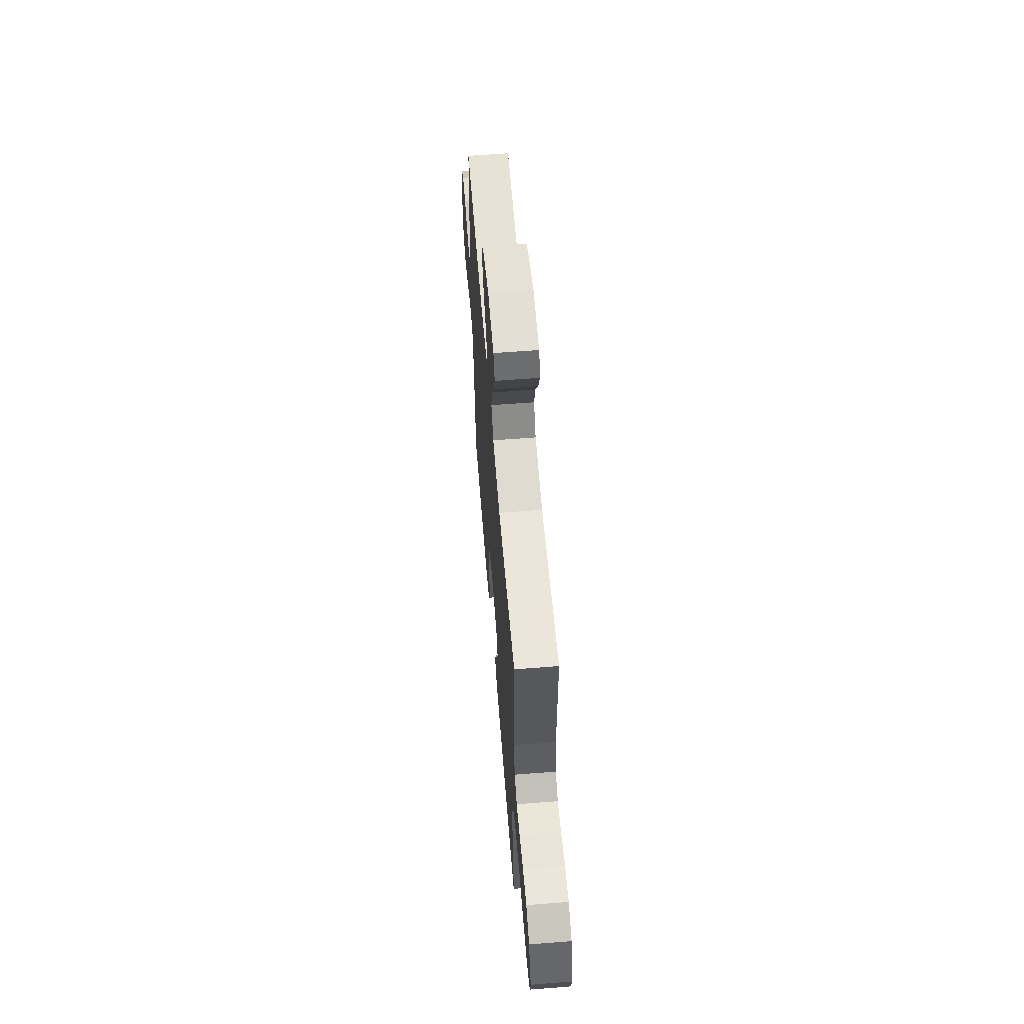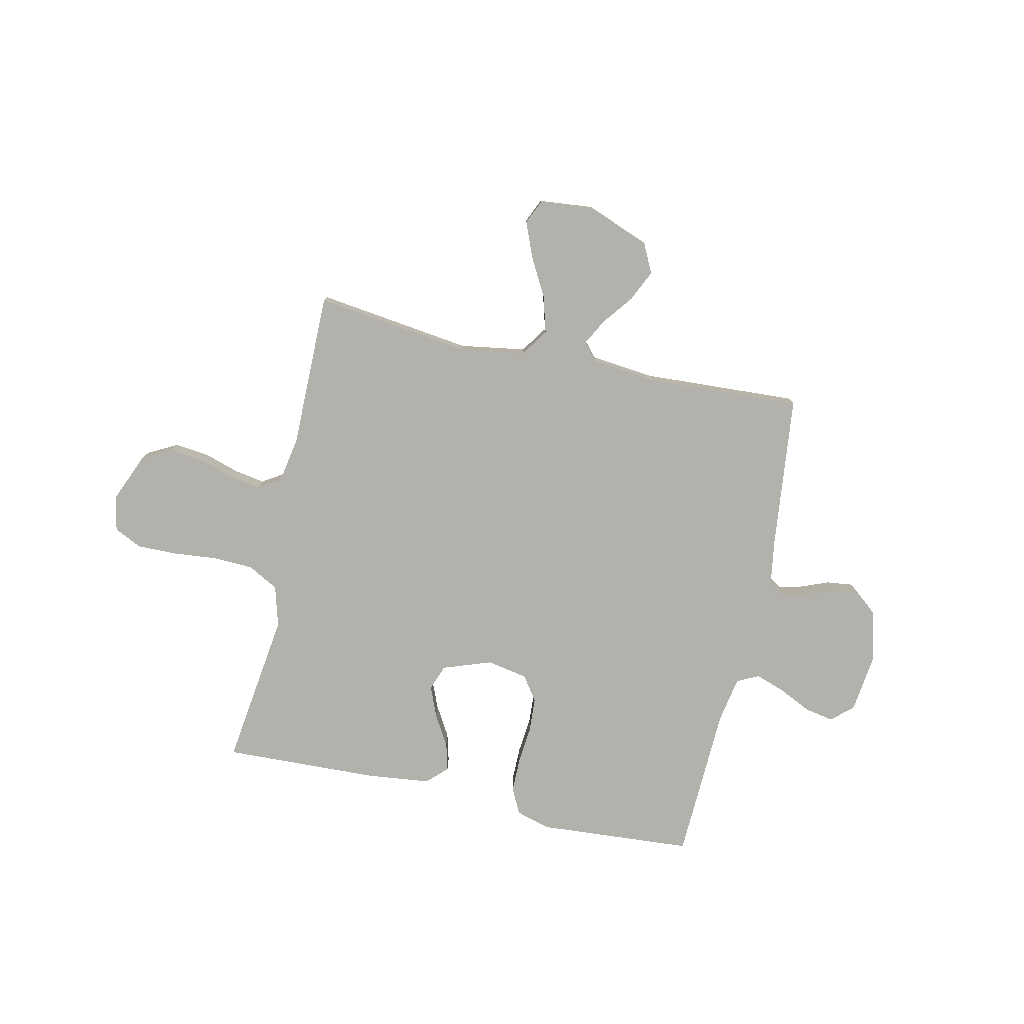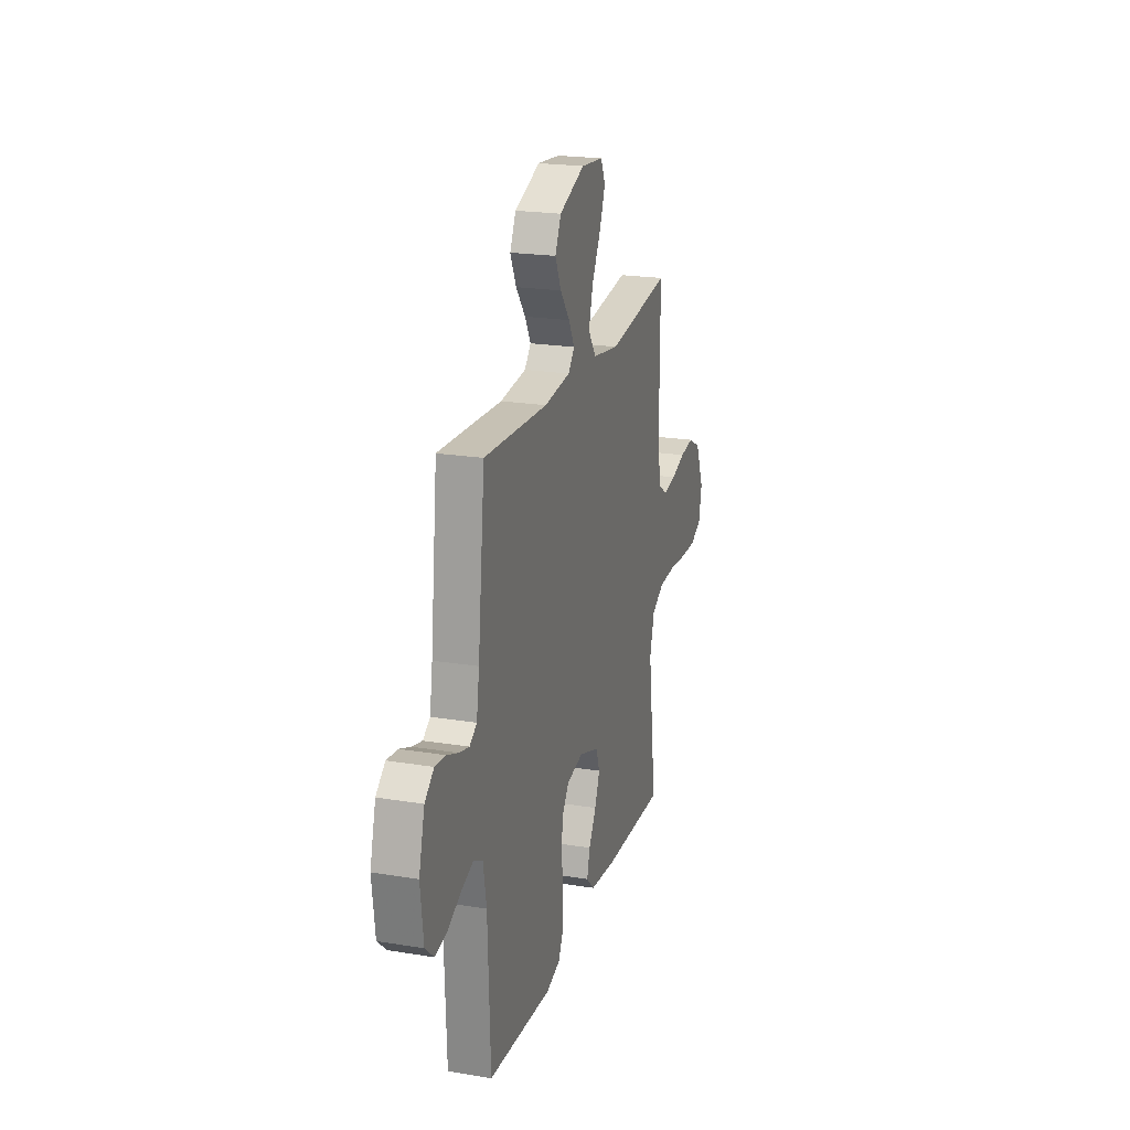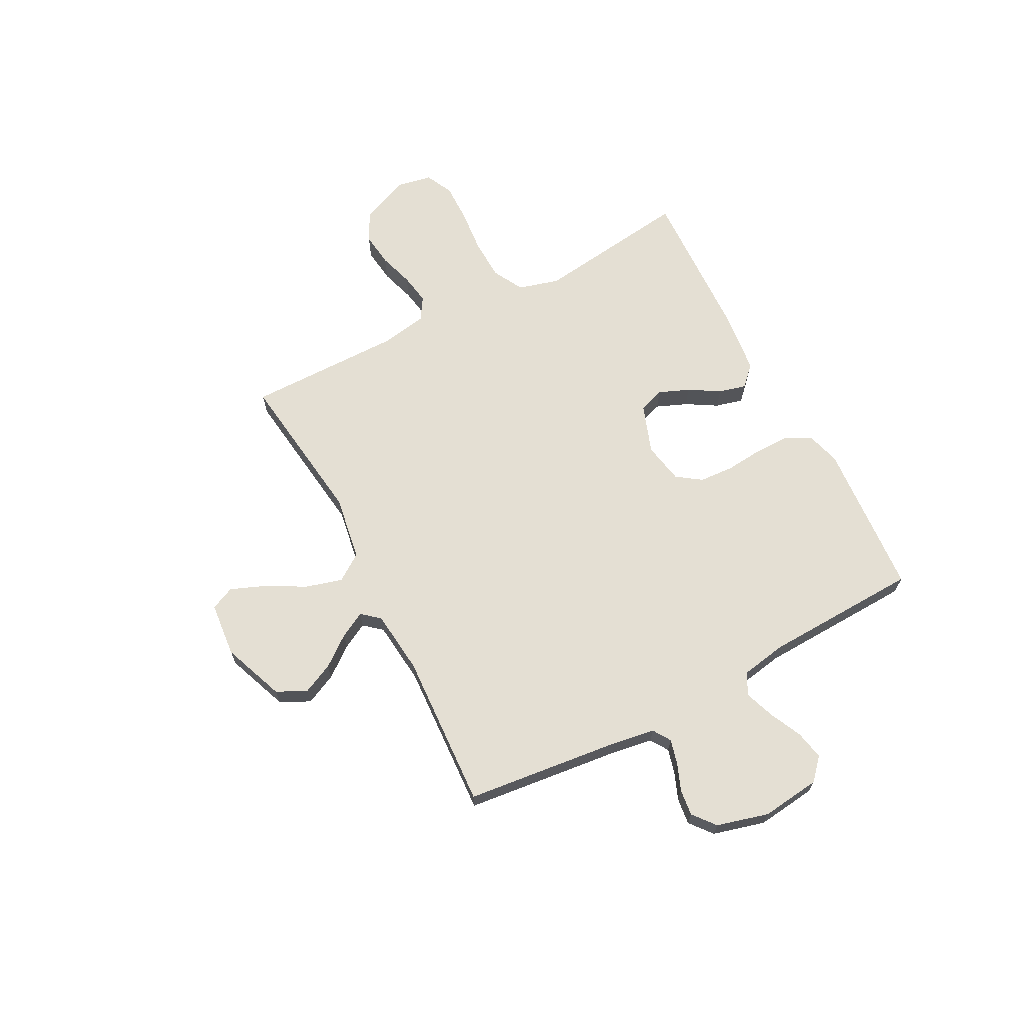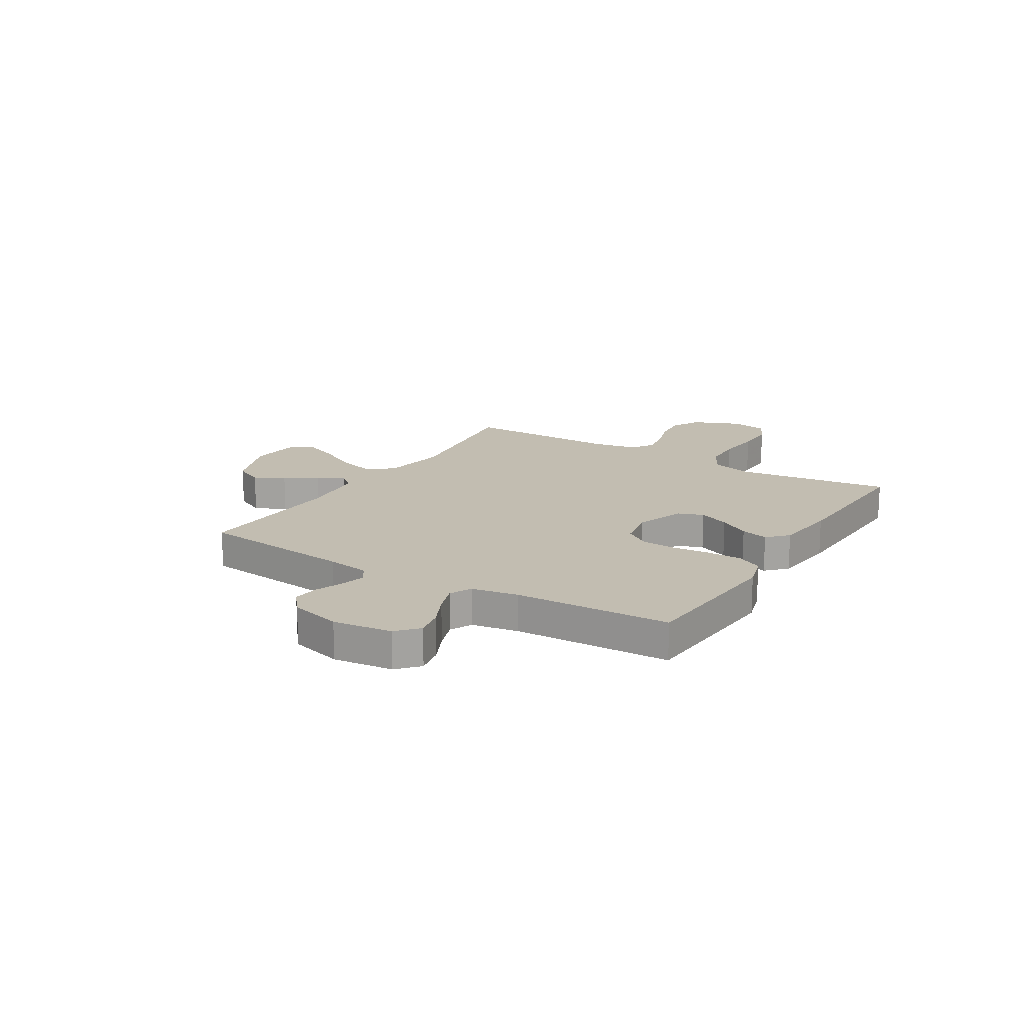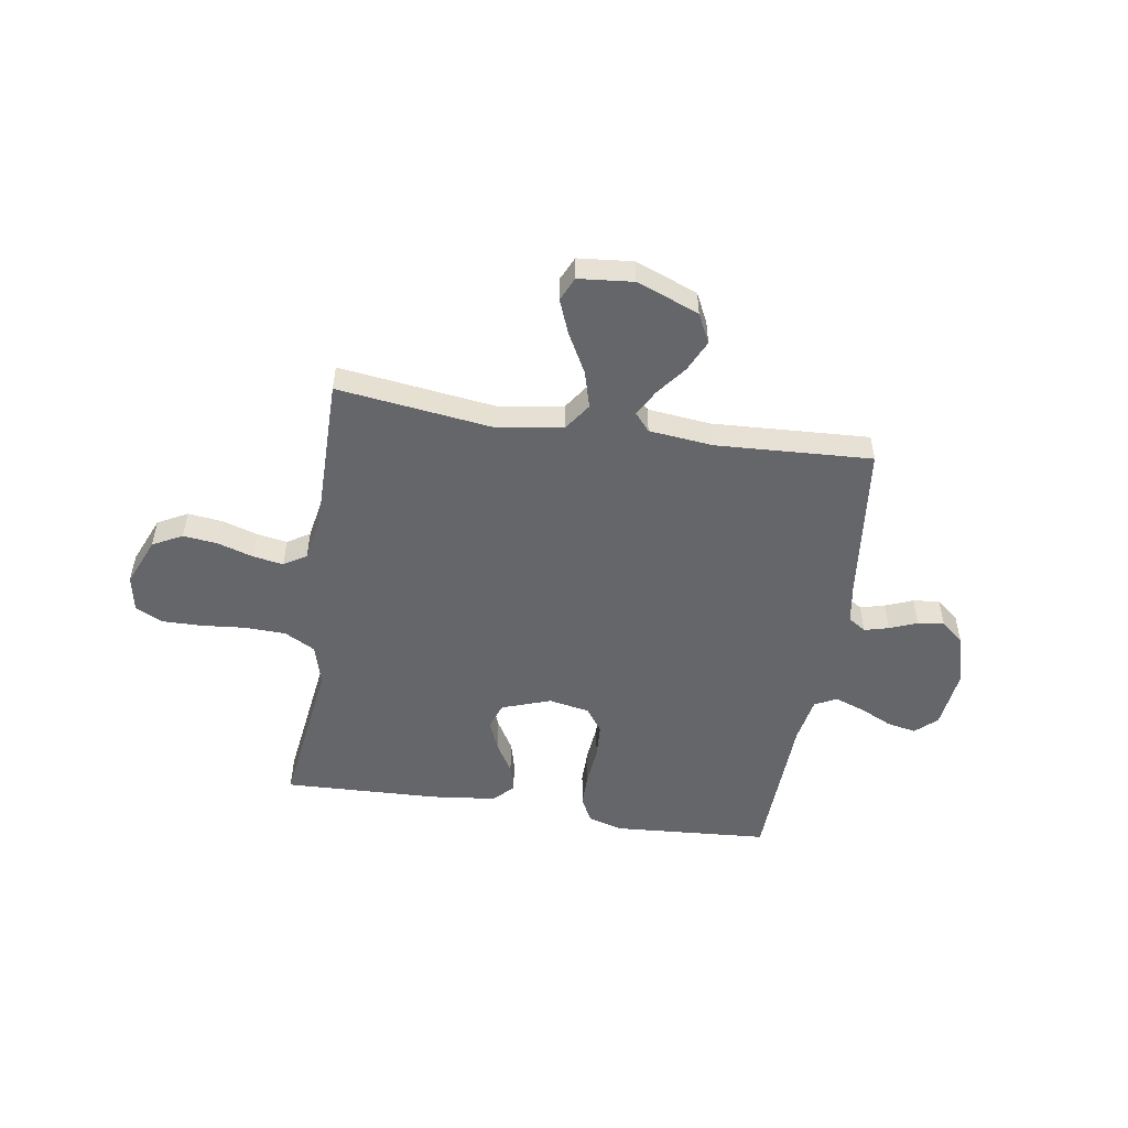
<metadata>
{"format":"obj","ext":"obj","renderer":"f3d","projection":"perspective","resolution":1024,"background":"white","views":[{"elev":61.0,"azim":-94.6,"up":"+Z"},{"elev":-78.9,"azim":-12.4,"up":"+Y"},{"elev":21.4,"azim":106.2,"up":"+Z"},{"elev":66.8,"azim":62.4,"up":"+Y"},{"elev":16.8,"azim":121.5,"up":"+Y"},{"elev":-51.7,"azim":-8.9,"up":"+Y"}]}
</metadata>
<code>
v -0.5 0.07 -0.5
v -0.46 0.07 -0.2
v -0.482 0.07 -0.121
v -0.541 0.07 -0.089
v -0.62 0.07 -0.086
v -0.705 0.07 -0.094
v -0.781 0.07 -0.095
v -0.834 0.07 -0.069
v -0.847 0.07 0
v -0.808 0.07 0.093
v -0.751 0.07 0.123
v -0.684 0.07 0.115
v -0.617 0.07 0.094
v -0.558 0.07 0.084
v -0.515 0.07 0.111
v -0.499 0.07 0.2
v -0.5 0.07 0.5
v -0.2 0.07 0.461
v -0.074 0.07 0.481
v -0.038 0.07 0.533
v -0.058 0.07 0.604
v -0.099 0.07 0.679
v -0.126 0.07 0.746
v -0.105 0.07 0.792
v 0 0.07 0.802
v 0.12 0.07 0.756
v 0.148 0.07 0.699
v 0.12 0.07 0.639
v 0.075 0.07 0.581
v 0.048 0.07 0.531
v 0.077 0.07 0.497
v 0.2 0.07 0.484
v 0.5 0.07 0.5
v 0.533 0.07 0.2
v 0.546 0.07 0.118
v 0.58 0.07 0.096
v 0.627 0.07 0.108
v 0.68 0.07 0.129
v 0.731 0.07 0.135
v 0.774 0.07 0.1
v 0.801 0.07 0
v 0.787 0.07 -0.114
v 0.746 0.07 -0.151
v 0.69 0.07 -0.14
v 0.627 0.07 -0.11
v 0.57 0.07 -0.09
v 0.528 0.07 -0.111
v 0.512 0.07 -0.2
v 0.5 0.07 -0.5
v 0.2 0.07 -0.521
v 0.134 0.07 -0.502
v 0.109 0.07 -0.453
v 0.109 0.07 -0.385
v 0.116 0.07 -0.313
v 0.112 0.07 -0.246
v 0.079 0.07 -0.199
v 0 0.07 -0.184
v -0.094 0.07 -0.217
v -0.112 0.07 -0.267
v -0.088 0.07 -0.326
v -0.053 0.07 -0.385
v -0.039 0.07 -0.438
v -0.077 0.07 -0.475
v -0.2 0.07 -0.489
v -0.5 0 -0.5
v -0.46 0 -0.2
v -0.482 0 -0.121
v -0.541 0 -0.089
v -0.62 0 -0.086
v -0.705 0 -0.094
v -0.781 0 -0.095
v -0.834 0 -0.069
v -0.847 0 0
v -0.808 0 0.093
v -0.751 0 0.123
v -0.684 0 0.115
v -0.617 0 0.094
v -0.558 0 0.084
v -0.515 0 0.111
v -0.499 0 0.2
v -0.5 0 0.5
v -0.2 0 0.461
v -0.074 0 0.481
v -0.038 0 0.533
v -0.058 0 0.604
v -0.099 0 0.679
v -0.126 0 0.746
v -0.105 0 0.792
v 0 0 0.802
v 0.12 0 0.756
v 0.148 0 0.699
v 0.12 0 0.639
v 0.075 0 0.581
v 0.048 0 0.531
v 0.077 0 0.497
v 0.2 0 0.484
v 0.5 0 0.5
v 0.533 0 0.2
v 0.546 0 0.118
v 0.58 0 0.096
v 0.627 0 0.108
v 0.68 0 0.129
v 0.731 0 0.135
v 0.774 0 0.1
v 0.801 0 0
v 0.787 0 -0.114
v 0.746 0 -0.151
v 0.69 0 -0.14
v 0.627 0 -0.11
v 0.57 0 -0.09
v 0.528 0 -0.111
v 0.512 0 -0.2
v 0.5 0 -0.5
v 0.2 0 -0.521
v 0.134 0 -0.502
v 0.109 0 -0.453
v 0.109 0 -0.385
v 0.116 0 -0.313
v 0.112 0 -0.246
v 0.079 0 -0.199
v 0 0 -0.184
v -0.094 0 -0.217
v -0.112 0 -0.267
v -0.088 0 -0.326
v -0.053 0 -0.385
v -0.039 0 -0.438
v -0.077 0 -0.475
v -0.2 0 -0.489
f 64 1 2
f 63 64 2
f 62 63 2
f 61 62 2
f 60 61 2
f 59 60 2 3
f 58 59 3 4
f 57 58 4
f 52 53 54
f 51 52 54
f 50 51 54
f 49 50 54
f 48 49 54
f 47 48 54 55
f 46 47 55 56
f 43 44 45
f 42 43 45
f 41 42 45
f 40 41 45
f 39 40 45
f 38 39 45
f 37 38 45
f 36 37 45 46
f 46 56 57
f 36 46 57
f 35 36 57
f 32 33 34
f 35 57 4
f 34 35 4
f 32 34 4
f 31 32 4
f 27 28 29
f 26 27 29
f 25 26 29
f 24 25 29
f 23 24 29
f 22 23 29
f 21 22 29
f 20 21 29 30
f 16 17 18
f 15 16 18 19
f 11 12 13
f 10 11 13
f 9 10 13
f 8 9 13
f 7 8 13
f 6 7 13
f 5 6 13
f 5 13 14
f 4 5 14 15
f 19 20 30 31
f 4 15 19 31
f 66 65 128
f 66 128 127
f 66 127 126
f 66 126 125
f 66 125 124
f 67 66 124 123
f 68 67 123 122
f 68 122 121
f 118 117 116
f 118 116 115
f 118 115 114
f 118 114 113
f 118 113 112
f 119 118 112 111
f 120 119 111 110
f 109 108 107
f 109 107 106
f 109 106 105
f 109 105 104
f 109 104 103
f 109 103 102
f 109 102 101
f 110 109 101 100
f 121 120 110
f 121 110 100
f 121 100 99
f 98 97 96
f 68 121 99
f 68 99 98
f 68 98 96
f 68 96 95
f 93 92 91
f 93 91 90
f 93 90 89
f 93 89 88
f 93 88 87
f 93 87 86
f 93 86 85
f 94 93 85 84
f 82 81 80
f 83 82 80 79
f 77 76 75
f 77 75 74
f 77 74 73
f 77 73 72
f 77 72 71
f 77 71 70
f 77 70 69
f 78 77 69
f 79 78 69 68
f 95 94 84 83
f 95 83 79 68
f 1 65 66 2
f 2 66 67 3
f 3 67 68 4
f 4 68 69 5
f 5 69 70 6
f 6 70 71 7
f 7 71 72 8
f 8 72 73 9
f 9 73 74 10
f 10 74 75 11
f 11 75 76 12
f 12 76 77 13
f 13 77 78 14
f 14 78 79 15
f 15 79 80 16
f 16 80 81 17
f 17 81 82 18
f 18 82 83 19
f 19 83 84 20
f 20 84 85 21
f 21 85 86 22
f 22 86 87 23
f 23 87 88 24
f 24 88 89 25
f 25 89 90 26
f 26 90 91 27
f 27 91 92 28
f 28 92 93 29
f 29 93 94 30
f 30 94 95 31
f 31 95 96 32
f 32 96 97 33
f 33 97 98 34
f 34 98 99 35
f 35 99 100 36
f 36 100 101 37
f 37 101 102 38
f 38 102 103 39
f 39 103 104 40
f 40 104 105 41
f 41 105 106 42
f 42 106 107 43
f 43 107 108 44
f 44 108 109 45
f 45 109 110 46
f 46 110 111 47
f 47 111 112 48
f 48 112 113 49
f 49 113 114 50
f 50 114 115 51
f 51 115 116 52
f 52 116 117 53
f 53 117 118 54
f 54 118 119 55
f 55 119 120 56
f 56 120 121 57
f 57 121 122 58
f 58 122 123 59
f 59 123 124 60
f 60 124 125 61
f 61 125 126 62
f 62 126 127 63
f 63 127 128 64
f 64 128 65 1

</code>
